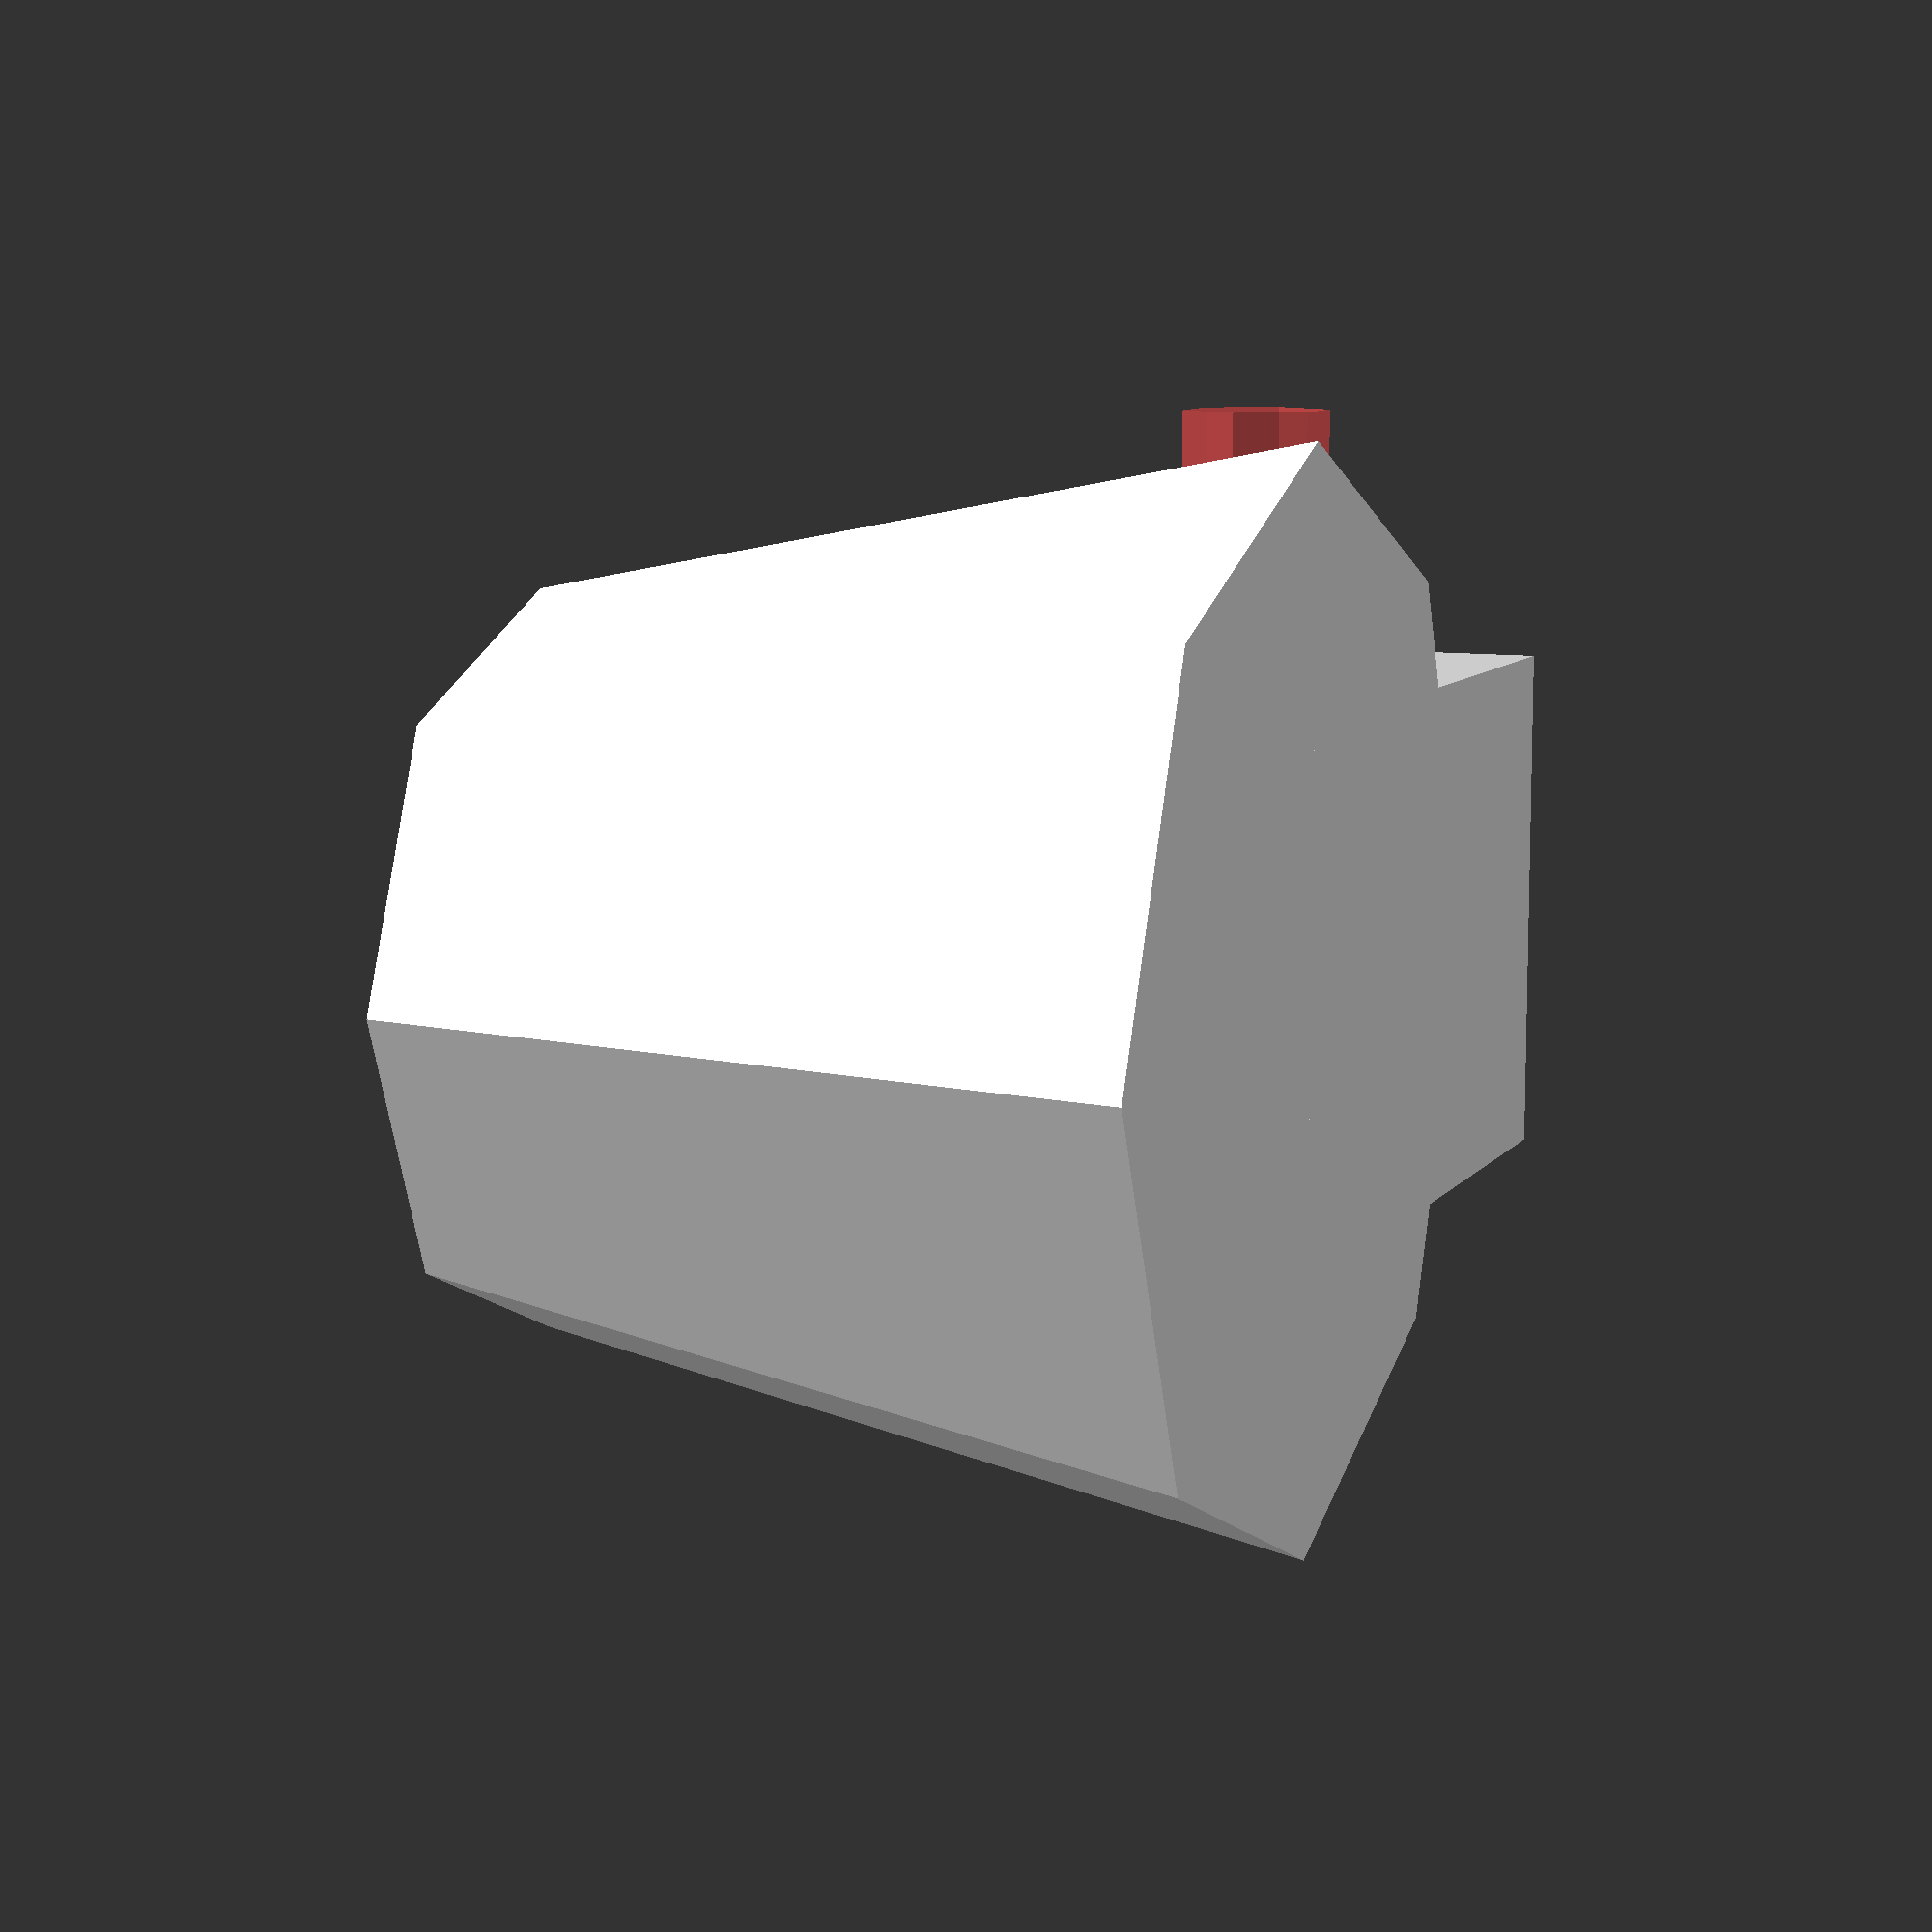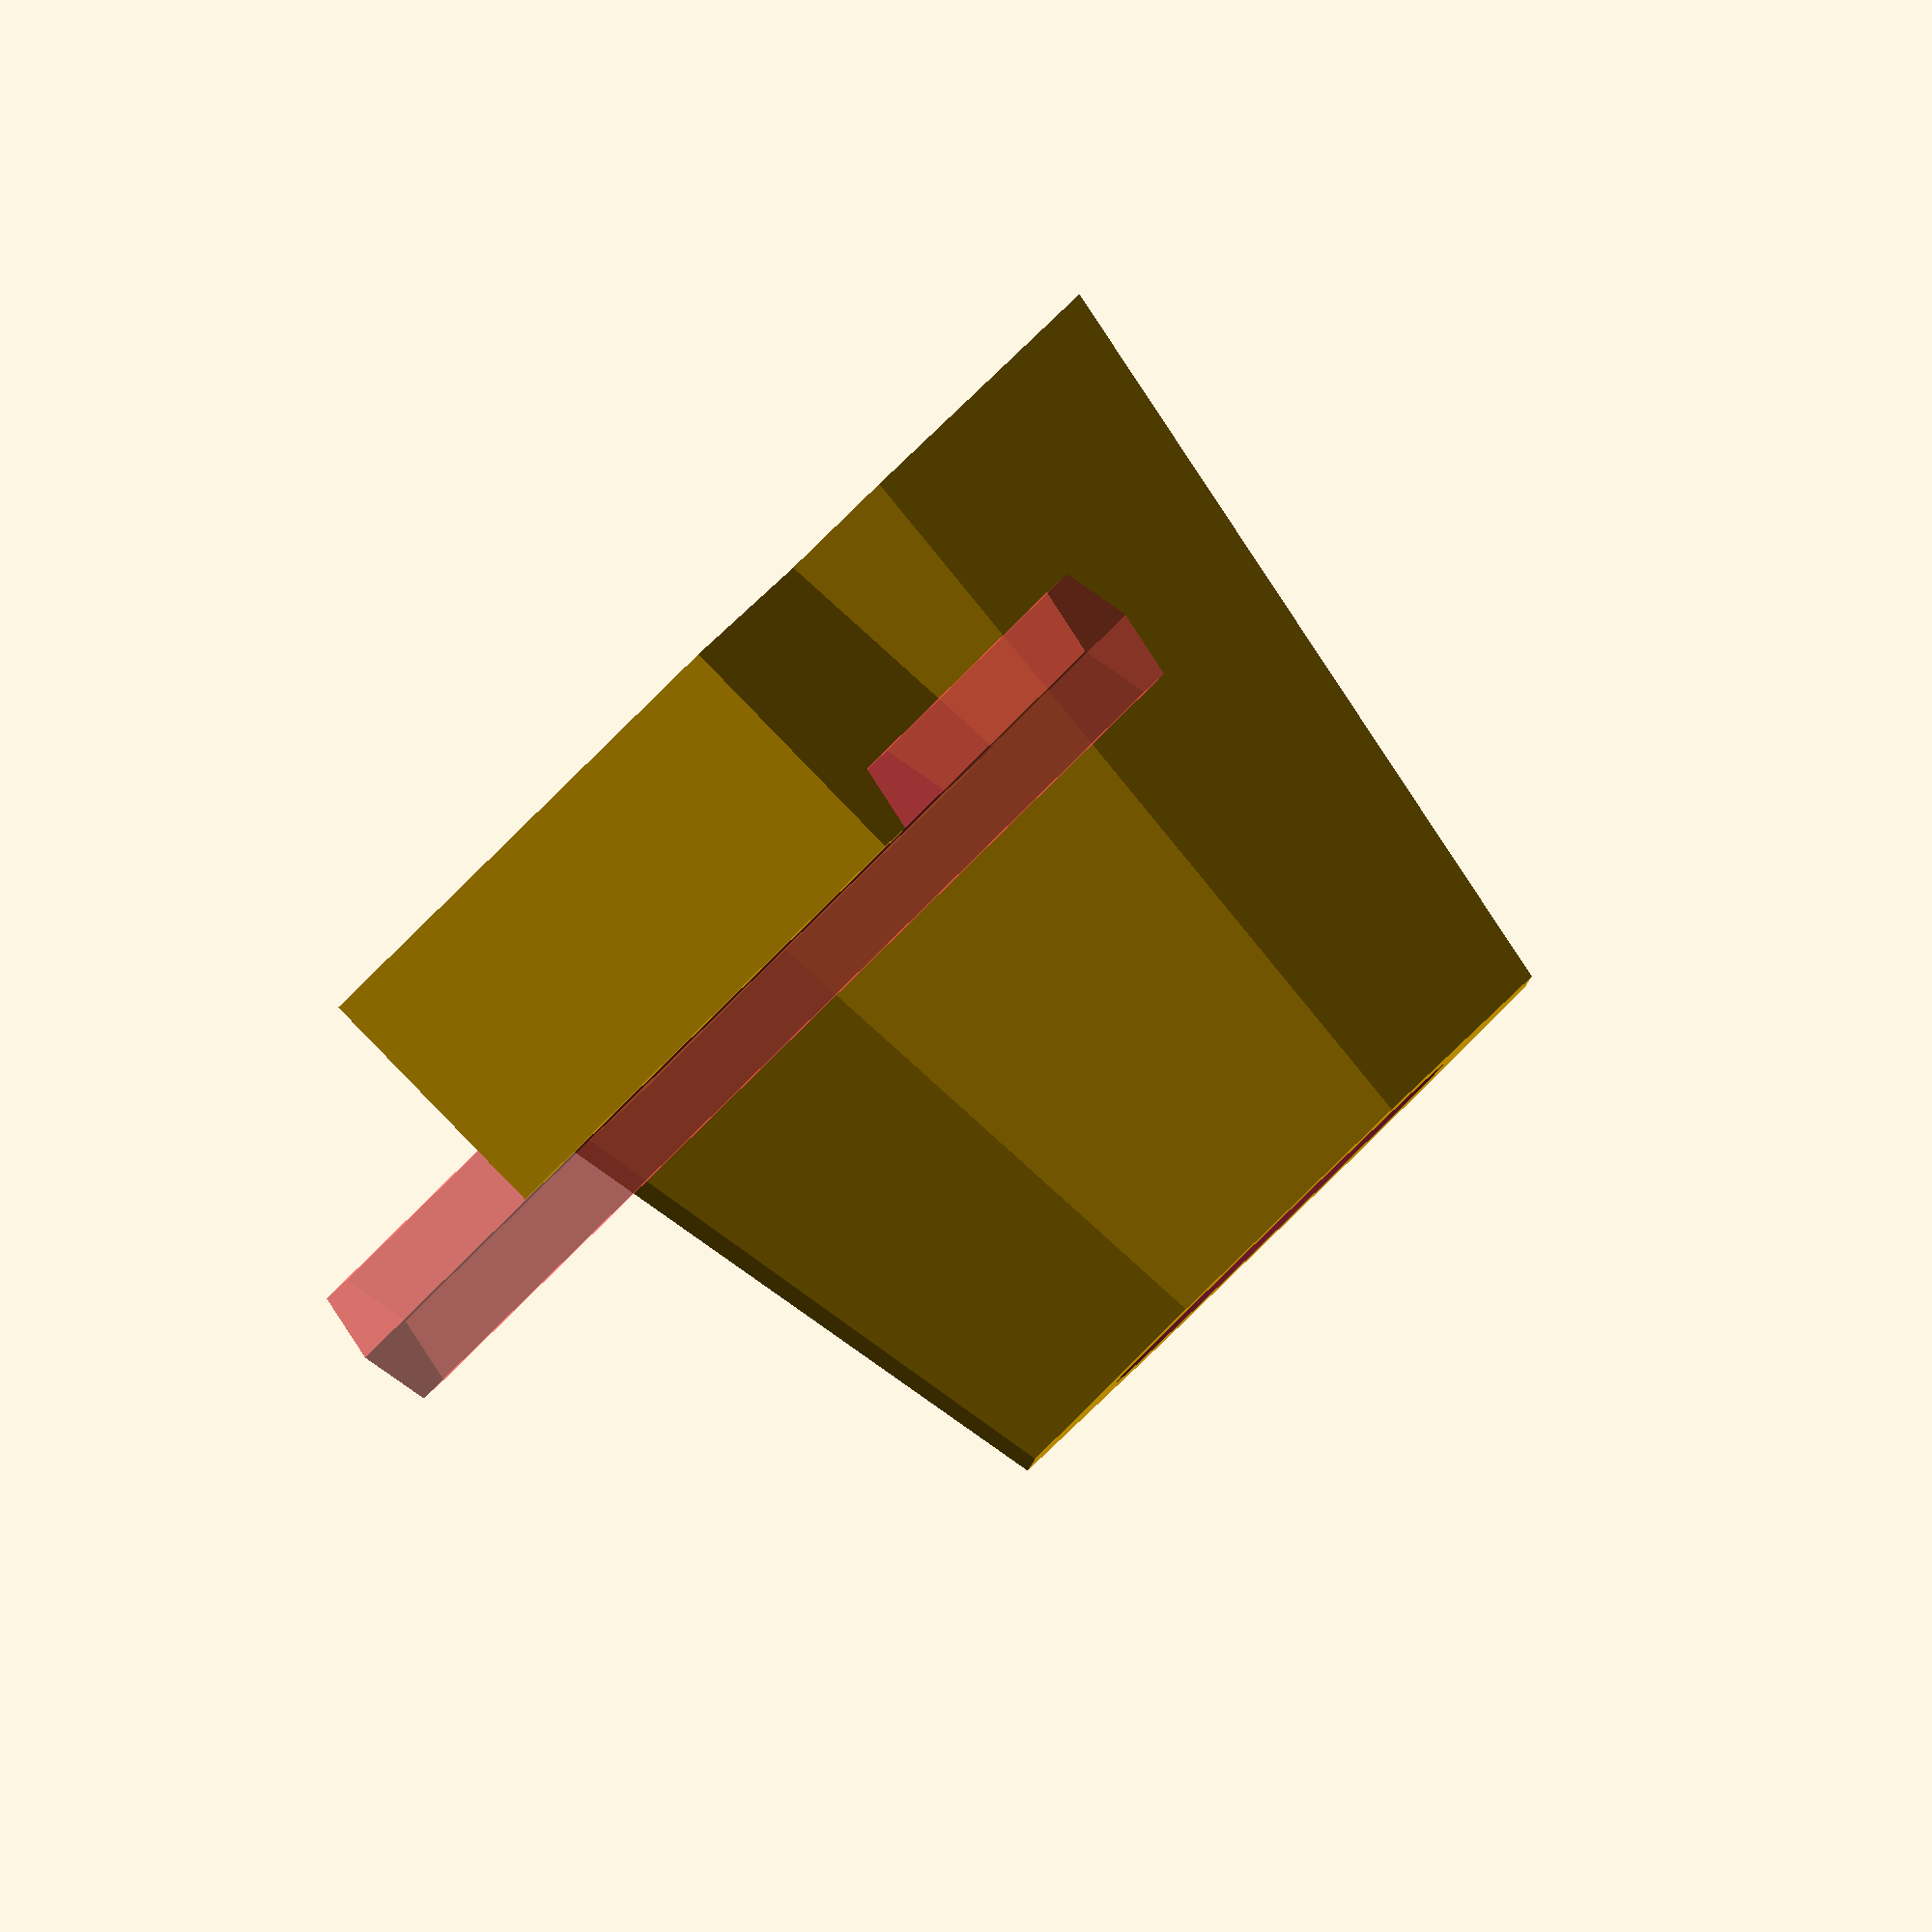
<openscad>
difference() {
    union() {
        cylinder(15, 10, 7, $fn=8);
        translate([0, -5, 0]) cube([15, 10, 5]);
    }
    translate([0, 0, 2]) cylinder(20, 4.25, 4.25, $fn=50);
    #translate([12, 10, 5]) rotate([90,0,0]) cylinder(20, 1.5, 1.5, $fn=6);
}
</openscad>
<views>
elev=170.8 azim=359.7 roll=68.7 proj=p view=solid
elev=270.9 azim=249.6 roll=315.8 proj=o view=wireframe
</views>
